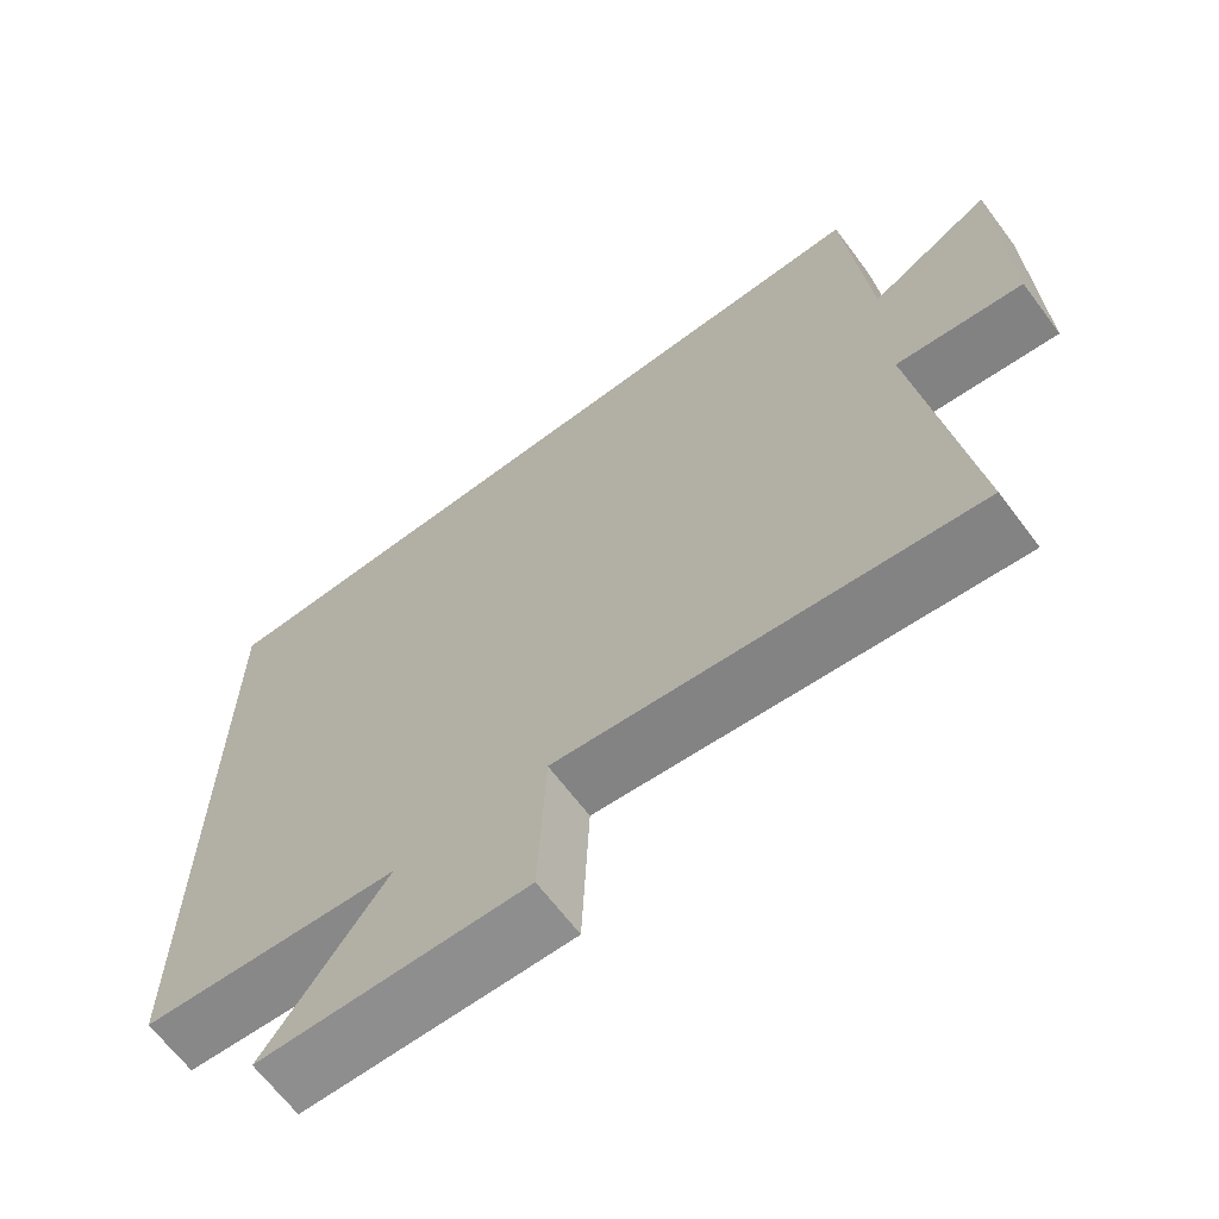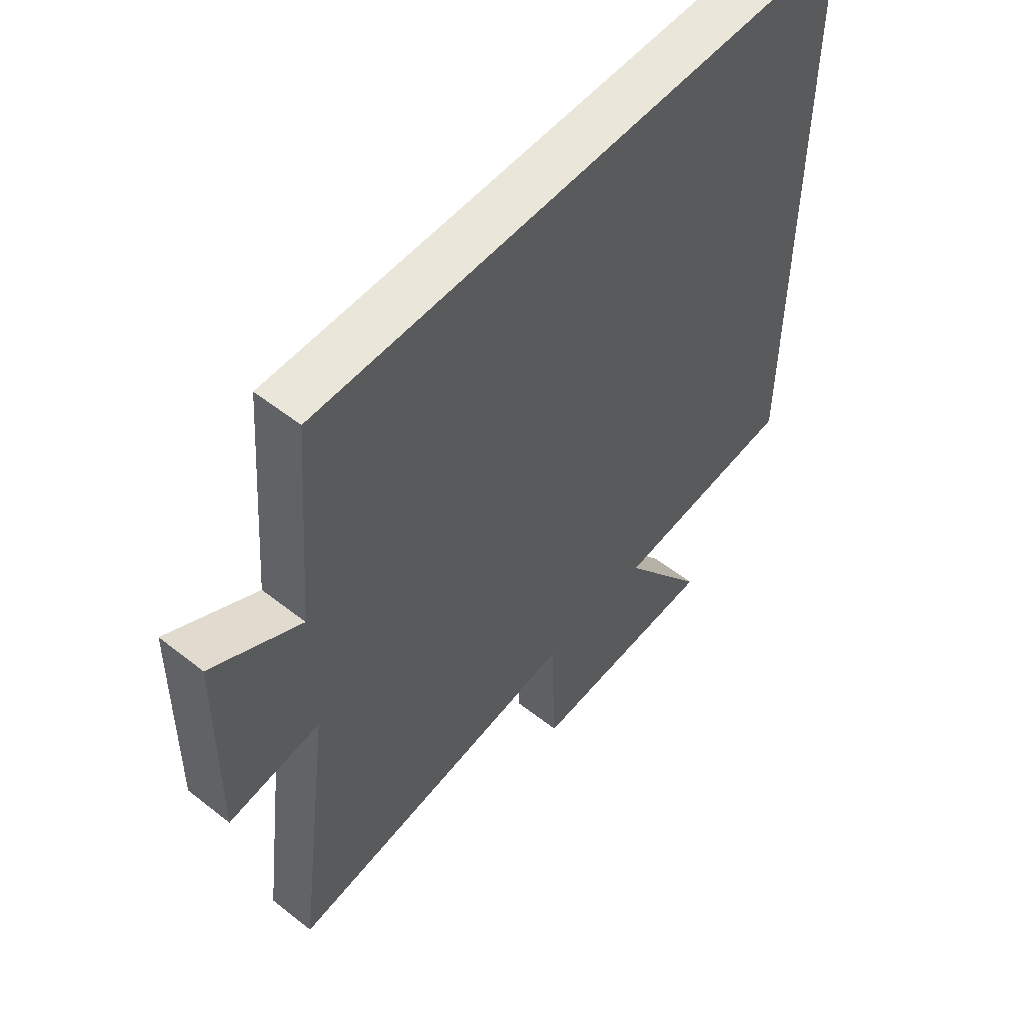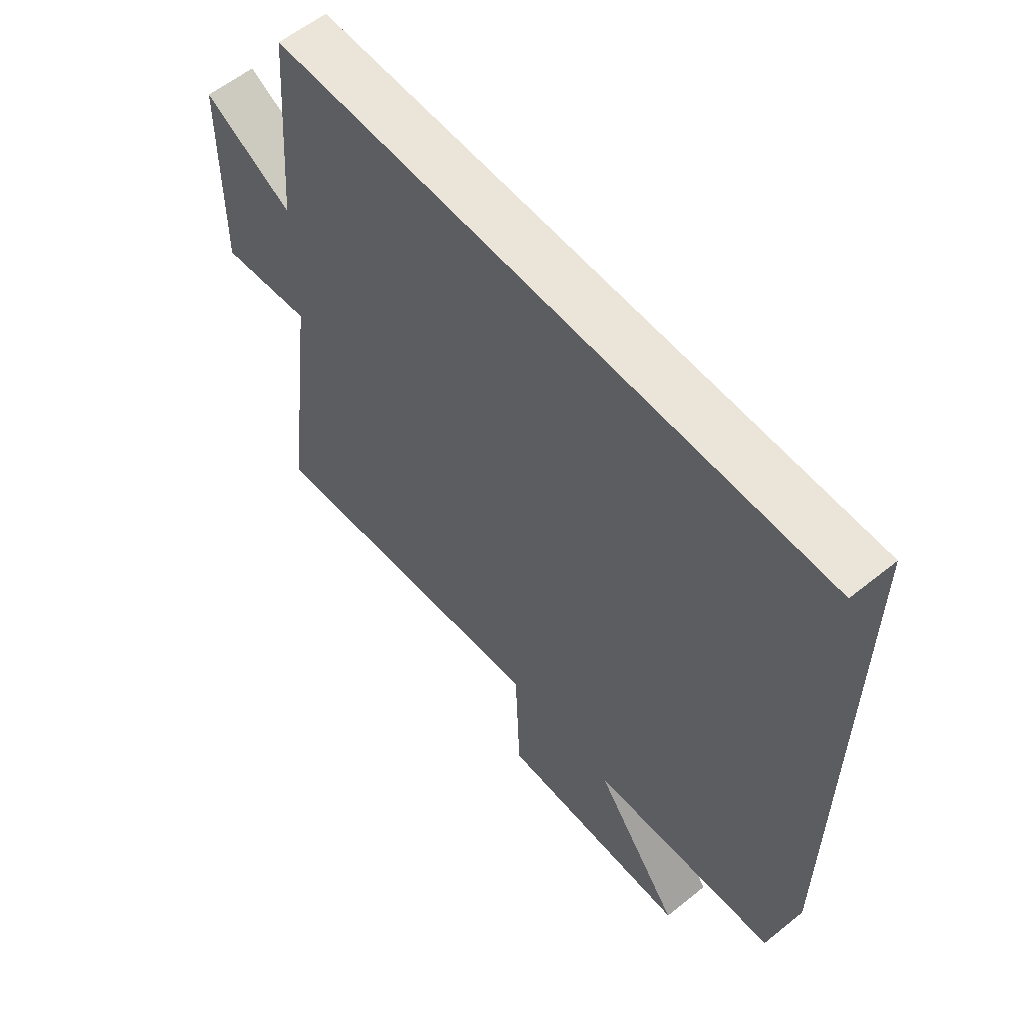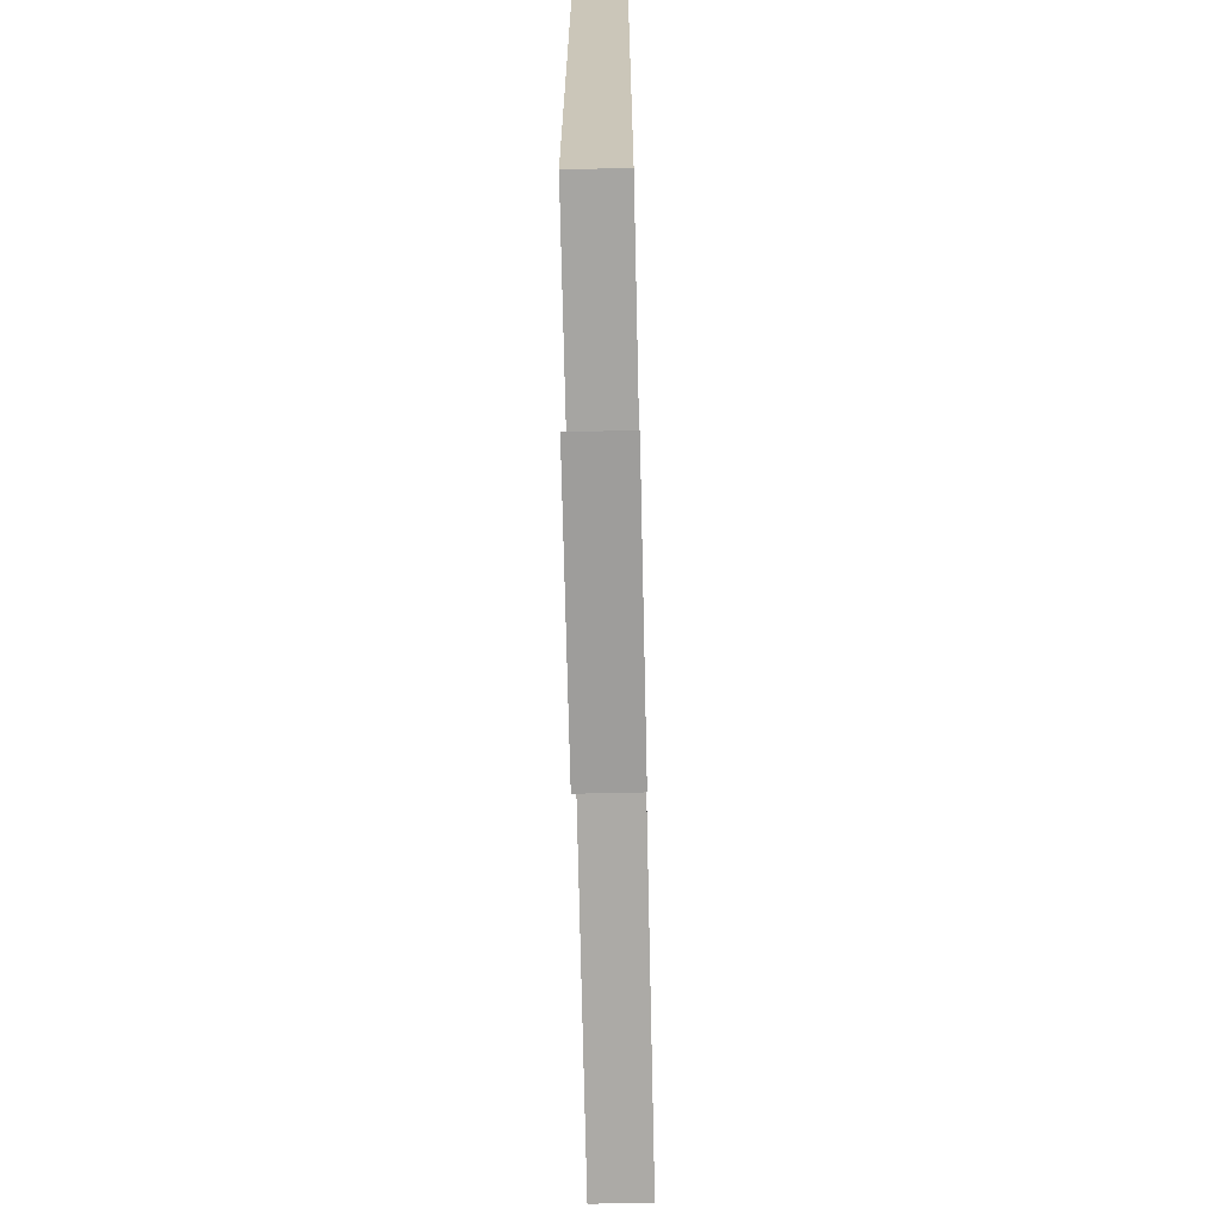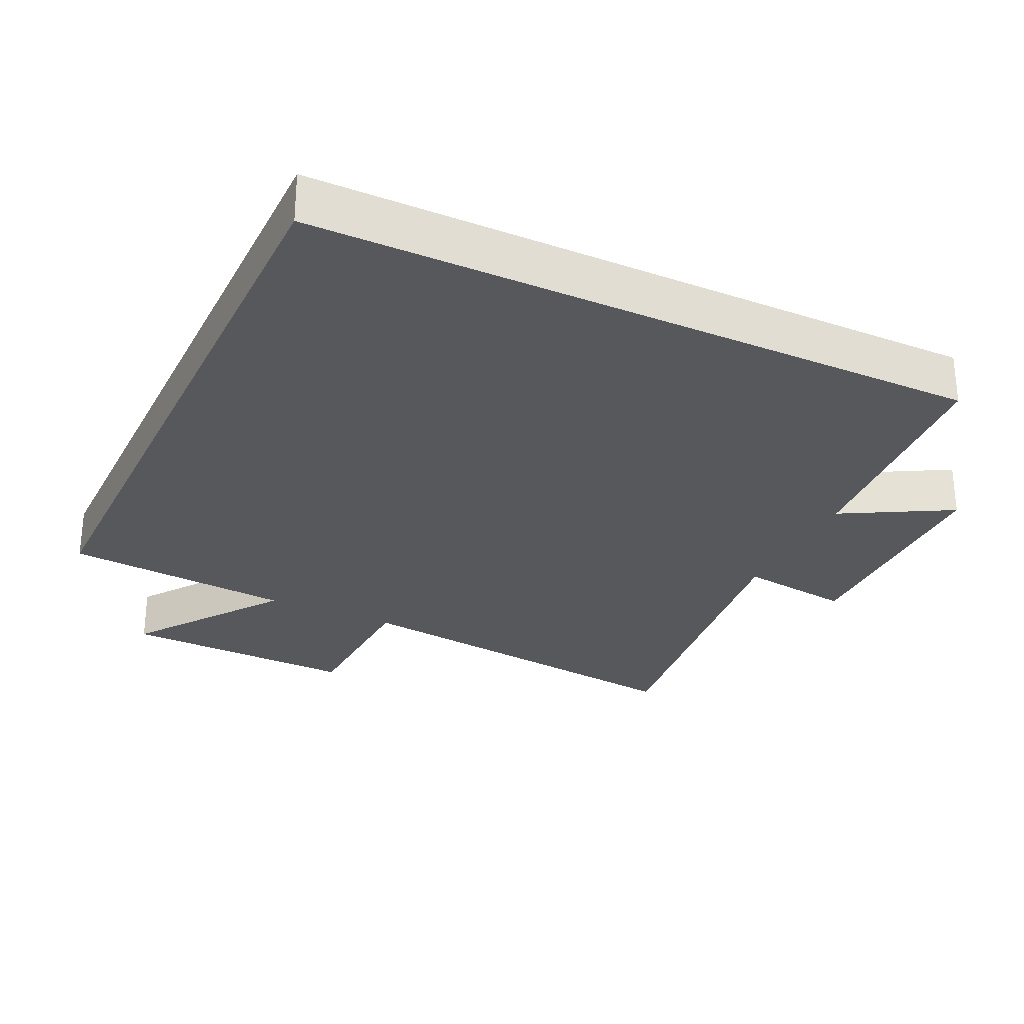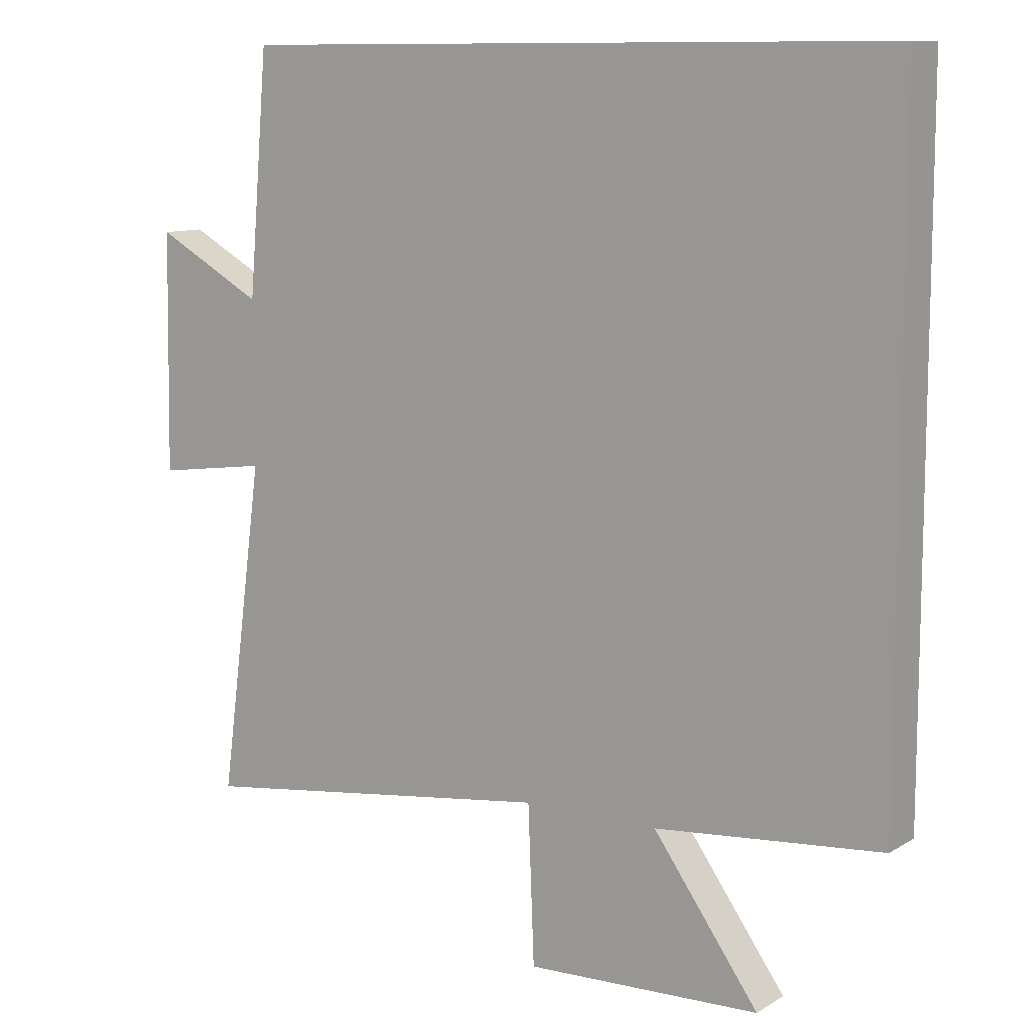
<metadata>
{"format":"obj","ext":"obj","renderer":"f3d","projection":"perspective","resolution":1024,"background":"white","views":[{"elev":-66.4,"azim":37.0,"up":"+Z"},{"elev":54.8,"azim":129.8,"up":"+Z"},{"elev":59.1,"azim":-129.6,"up":"+Z"},{"elev":-68.7,"azim":-88.7,"up":"+Z"},{"elev":-28.3,"azim":-25.4,"up":"+Y"},{"elev":10.3,"azim":-145.3,"up":"+Z"}]}
</metadata>
<code>
v 0.564 0.07 -0.568
v 0.031 0.07 -0.5
v 0.022 0.07 -0.729
v -0.322 0.07 -0.717
v -0.167 0.07 -0.5
v -0.5 0.07 -0.471
v -0.5 0.07 0.5
v 0.471 0.07 0.5
v 0.5 0.07 0.15
v 0.658 0.07 0.238
v 0.664 0.07 -0.108
v 0.5 0.07 -0.086
v 0.564 0 -0.568
v 0.031 0 -0.5
v 0.022 0 -0.729
v -0.322 0 -0.717
v -0.167 0 -0.5
v -0.5 0 -0.471
v -0.5 0 0.5
v 0.471 0 0.5
v 0.5 0 0.15
v 0.658 0 0.238
v 0.664 0 -0.108
v 0.5 0 -0.086
f 9 10 11 12
f 7 8 9 12
f 5 6 7 12
f 2 3 4 5
f 2 5 12
f 1 2 12
f 24 23 22 21
f 24 21 20 19
f 24 19 18 17
f 17 16 15 14
f 24 17 14
f 24 14 13
f 1 13 14 2
f 2 14 15 3
f 3 15 16 4
f 4 16 17 5
f 5 17 18 6
f 6 18 19 7
f 7 19 20 8
f 8 20 21 9
f 9 21 22 10
f 10 22 23 11
f 11 23 24 12
f 12 24 13 1

</code>
